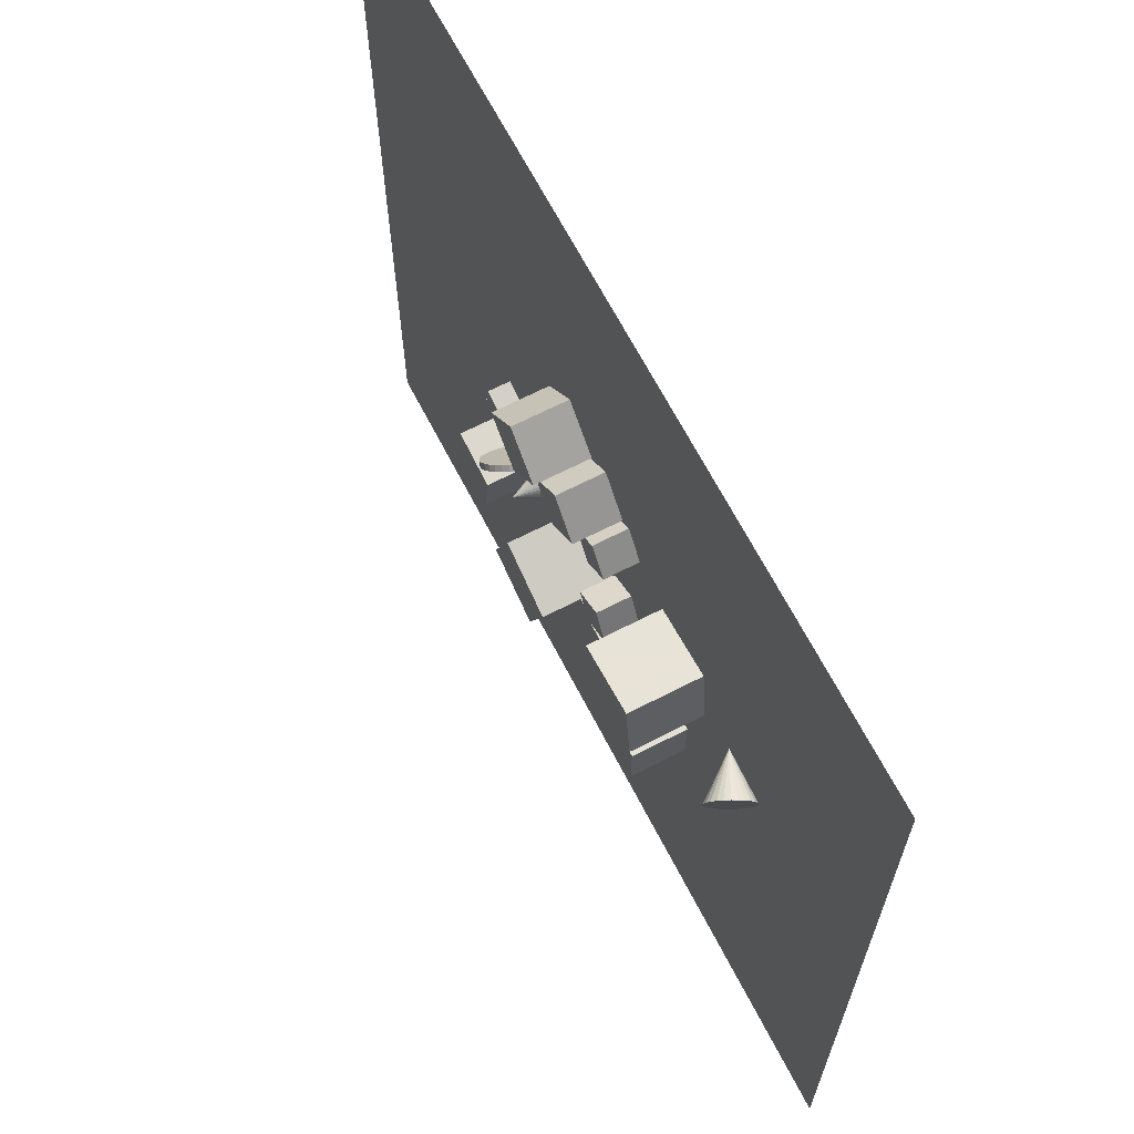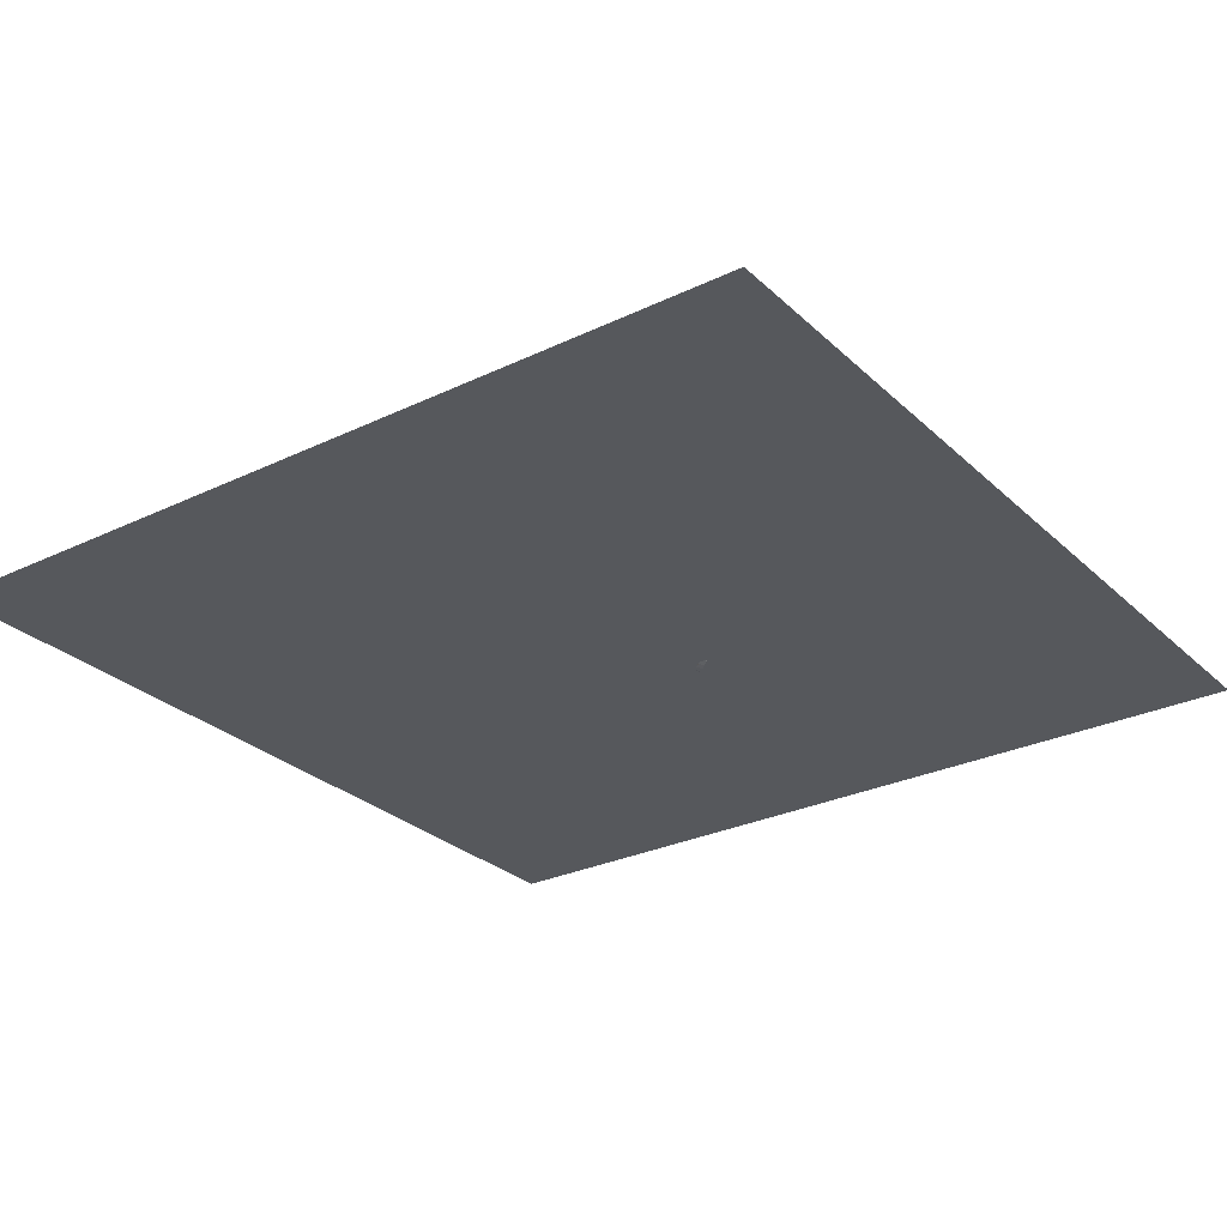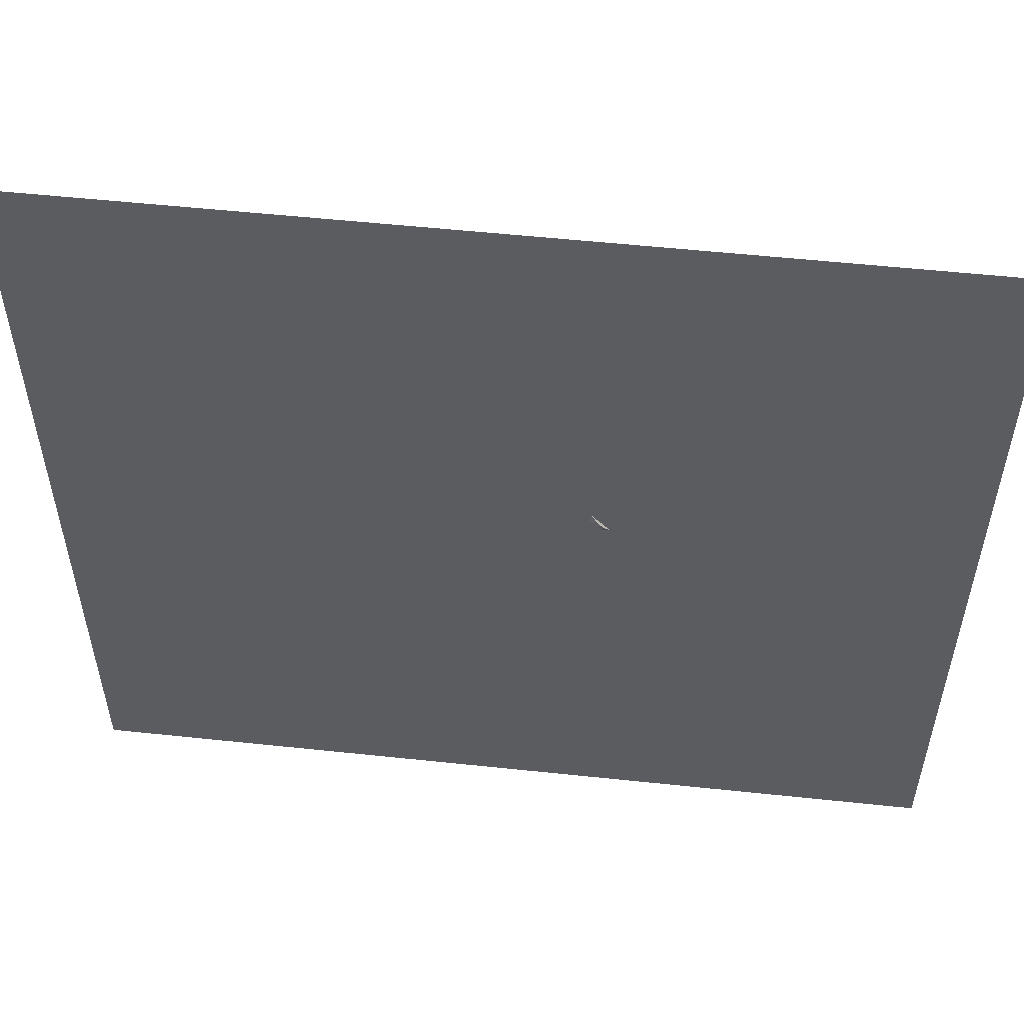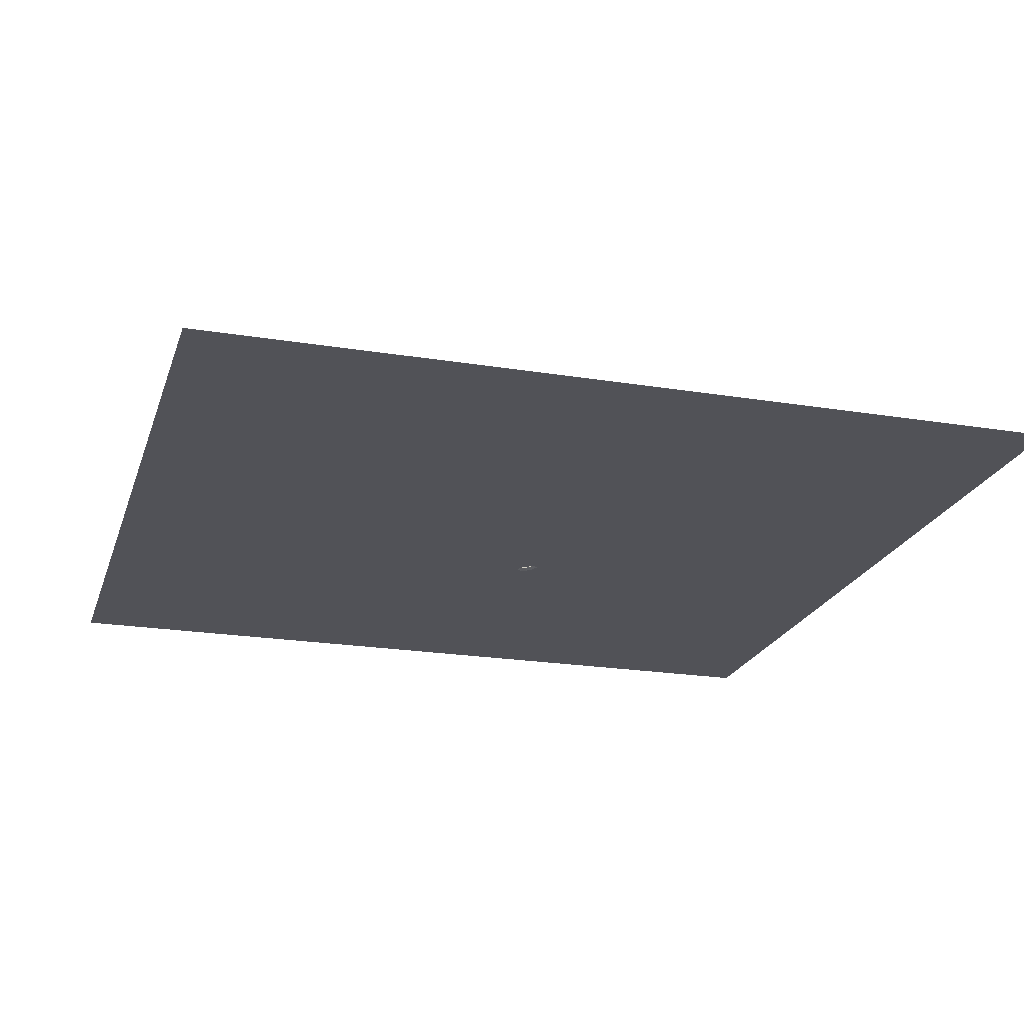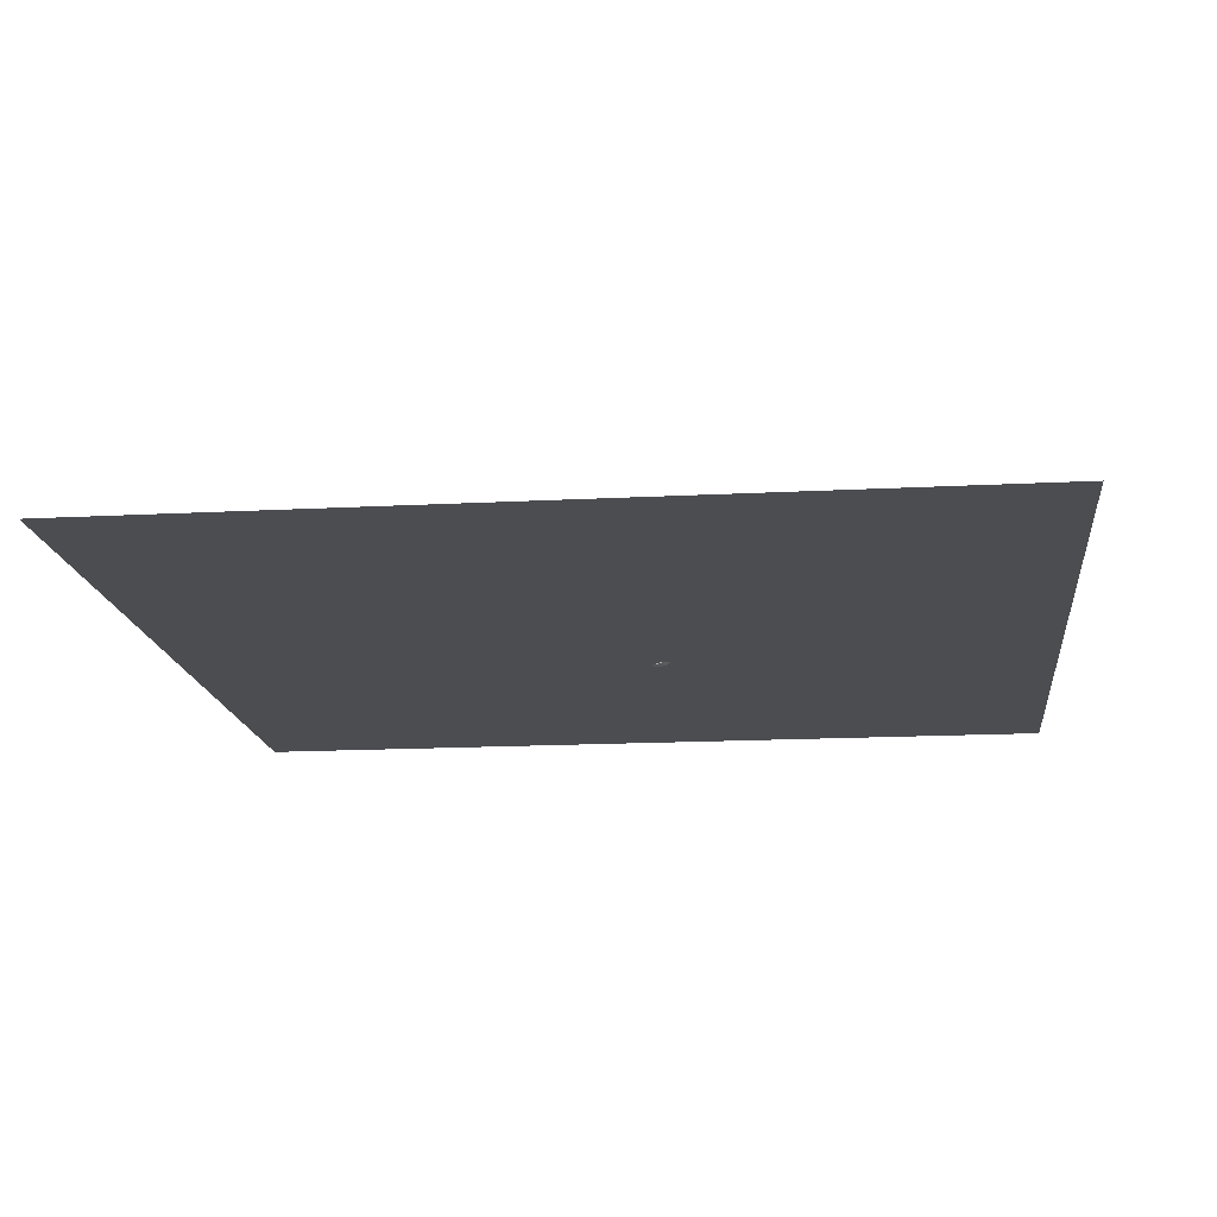
<metadata>
{"format":"obj","ext":"obj","renderer":"f3d","projection":"perspective","resolution":1024,"background":"white","views":[{"elev":66.5,"azim":62.7,"up":"+Y"},{"elev":-28.1,"azim":126.0,"up":"+Z"},{"elev":54.9,"azim":-173.6,"up":"+Y"},{"elev":-21.6,"azim":73.9,"up":"+Z"},{"elev":-16.0,"azim":96.3,"up":"+Z"}]}
</metadata>
<code>
v -0.9869 13.92 -2.497
v -1.11 13.62 -2.497
v -1.308 13.36 -2.497
v -1.566 13.16 -2.497
v -1.868 13.03 -2.497
v -2.192 12.99 -2.497
v -2.517 13.03 -2.497
v -2.201 14.24 0.01204
v -2.82 13.15 -2.497
v -3.082 13.35 -2.497
v -3.283 13.61 -2.497
v -3.41 13.91 -2.497
v -3.455 14.23 -2.497
v -3.415 14.56 -2.497
v -3.291 14.86 -2.497
v -3.094 15.12 -2.497
v -2.836 15.32 -2.497
v -2.534 15.45 -2.497
v -2.21 15.5 -2.497
v -1.885 15.45 -2.497
v -1.581 15.33 -2.497
v -1.32 15.13 -2.497
v -1.119 14.88 -2.497
v -0.9914 14.57 -2.497
v -0.9464 14.25 -2.497
f 24 8 25
f 1 8 2
f 23 8 24
f 22 8 23
f 21 8 22
f 20 8 21
f 19 8 20
f 18 8 19
f 17 8 18
f 16 8 17
f 15 8 16
f 14 8 15
f 13 8 14
f 12 8 13
f 11 8 12
f 10 8 11
f 9 8 10
f 7 8 9
f 6 8 7
f 5 8 6
f 4 8 5
f 3 8 4
f 25 8 1
f 2 8 3
f 9 17 5
f 25 1 2
f 2 3 5
f 4 5 3
f 6 7 5
f 9 10 13
f 11 12 13
f 13 14 15
f 15 16 17
f 17 18 19
f 19 20 21
f 21 22 23
f 23 24 25
f 25 2 5
f 5 7 9
f 10 11 13
f 13 15 9
f 17 19 21
f 21 23 25
f 25 5 21
f 9 15 17
f 17 21 5
v 2.81 15.89 -2.538
v 1.925 17.05 -2.537
v 2.811 15.89 -1.08
v 1.926 17.05 -1.079
v 1.651 15 -2.537
v 0.7666 16.16 -2.536
v 1.652 15 -1.079
v 0.7674 16.16 -1.079
f 29 28 26
f 29 33 32
f 31 30 32
f 31 27 26
f 26 28 32
f 31 33 29
f 27 29 26
f 28 29 32
f 33 31 32
f 30 31 26
f 30 26 32
f 27 31 29
v 1.774 9.843 -2.537
v 1.774 9.843 -1.079
v 1.071 11.12 -2.537
v 1.071 11.12 -1.079
v 3.051 10.55 -2.537
v 3.051 10.55 -1.079
v 2.348 11.82 -2.537
v 2.348 11.82 -1.079
f 37 36 34
f 41 40 36
f 41 39 38
f 35 34 38
f 36 40 38
f 41 37 35
f 35 37 34
f 37 41 36
f 40 41 38
f 39 35 38
f 34 36 38
f 39 41 35
v 4.545 15.29 0.5128
v 4.901 12.25 0.5133
v 7.576 15.64 0.5113
v 7.933 12.61 0.5119
v 4.543 15.28 -2.54
v 4.9 12.25 -2.539
v 7.575 15.64 -2.541
v 7.932 12.61 -2.541
f 45 44 42
f 49 48 44
f 47 46 48
f 43 42 46
f 42 44 48
f 49 45 43
f 43 45 42
f 45 49 44
f 49 47 48
f 47 43 46
f 46 42 48
f 47 49 43
v -1.713 11.67 -2.537
v -2.822 8.83 -2.537
v -1.714 11.67 0.5153
v -2.822 8.83 0.5151
v 1.131 10.57 -2.537
v 0.02261 7.722 -2.537
v 1.13 10.57 0.5159
v 0.02199 7.722 0.5158
f 53 52 50
f 57 56 52
f 55 54 56
f 55 51 50
f 52 56 54
f 57 53 51
f 51 53 50
f 53 57 52
f 57 55 56
f 54 55 50
f 50 52 54
f 55 57 51
v -6.767 11.23 -2.537
v -6.81 10.29 -2.537
v -6.767 11.23 -1.592
v -6.81 10.29 -1.592
v -5.823 11.19 -2.537
v -5.866 10.24 -2.537
v -5.823 11.19 -1.592
v -5.866 10.24 -1.592
f 61 60 58
f 65 64 60
f 63 62 64
f 63 59 58
f 60 64 62
f 63 65 61
f 59 61 58
f 61 65 60
f 65 63 64
f 62 63 58
f 58 60 62
f 59 63 61
v -0.2251 7.712 -2.537
v -0.2251 7.712 -1.653
v -0.02952 7.725 -2.537
v -0.02955 7.725 -1.653
v 0.1649 7.7 -2.537
v 0.1649 7.7 -1.653
v 0.3507 7.638 -2.537
v 0.3507 7.638 -1.653
v 0.5208 7.54 -2.537
v 0.5208 7.54 -1.653
v 0.6685 7.411 -2.537
v 0.6685 7.411 -1.653
v 0.7883 7.256 -2.537
v 0.7883 7.256 -1.653
v 0.8755 7.08 -2.537
v 0.8755 7.08 -1.653
v 0.9268 6.891 -2.537
v 0.9268 6.891 -1.653
v 0.9402 6.696 -2.537
v 0.9402 6.696 -1.653
v 0.9152 6.501 -2.537
v 0.9152 6.501 -1.653
v 0.8527 6.315 -2.537
v 0.8527 6.315 -1.653
v 0.7552 6.145 -2.537
v 0.7552 6.145 -1.653
v 0.6264 5.998 -2.537
v 0.6263 5.998 -1.653
v 0.4712 5.878 -2.537
v 0.4712 5.878 -1.653
v 0.2956 5.791 -2.537
v 0.2956 5.791 -1.653
v 0.1064 5.739 -2.537
v 0.1064 5.739 -1.653
v -0.08916 5.726 -2.537
v -0.08919 5.726 -1.653
v -0.2836 5.751 -2.537
v -0.2836 5.751 -1.653
v -0.4694 5.813 -2.537
v -0.4694 5.813 -1.653
v -0.6395 5.911 -2.537
v -0.6395 5.911 -1.653
v -0.7872 6.04 -2.537
v -0.7872 6.04 -1.653
v -0.907 6.195 -2.537
v -0.907 6.195 -1.653
v -0.9942 6.371 -2.537
v -0.9942 6.371 -1.653
v -1.046 6.56 -2.537
v -1.046 6.56 -1.653
v -1.059 6.755 -2.537
v -1.059 6.755 -1.653
v -1.034 6.95 -2.537
v -1.034 6.95 -1.653
v -0.9714 7.136 -2.537
v -0.9714 7.136 -1.653
v -0.8739 7.306 -2.537
v -0.8739 7.306 -1.653
v -0.745 7.453 -2.537
v -0.7451 7.453 -1.653
v -0.5899 7.573 -2.537
v -0.5899 7.573 -1.653
v -0.4143 7.66 -2.537
v -0.4143 7.66 -1.653
f 67 69 68
f 69 71 70
f 71 73 72
f 73 75 74
f 74 75 77
f 77 79 78
f 79 81 80
f 80 81 83
f 83 85 84
f 85 87 86
f 87 89 88
f 88 89 91
f 91 93 92
f 92 93 95
f 95 97 96
f 97 99 98
f 99 101 100
f 101 103 102
f 102 103 105
f 105 107 106
f 107 109 108
f 108 109 111
f 111 113 112
f 113 115 114
f 115 117 116
f 117 119 118
f 119 121 120
f 121 123 122
f 123 125 124
f 125 127 126
f 103 87 71
f 128 129 67
f 127 129 128
f 96 112 128
f 66 67 68
f 68 69 70
f 70 71 72
f 72 73 74
f 76 74 77
f 76 77 78
f 78 79 80
f 82 80 83
f 82 83 84
f 84 85 86
f 86 87 88
f 90 88 91
f 90 91 92
f 94 92 95
f 94 95 96
f 96 97 98
f 98 99 100
f 100 101 102
f 104 102 105
f 104 105 106
f 106 107 108
f 110 108 111
f 110 111 112
f 112 113 114
f 114 115 116
f 116 117 118
f 118 119 120
f 120 121 122
f 122 123 124
f 124 125 126
f 71 69 127
f 67 129 127
f 127 125 123
f 123 121 119
f 119 117 111
f 115 113 111
f 111 109 107
f 107 105 111
f 103 101 99
f 99 97 95
f 95 93 91
f 91 89 95
f 87 85 83
f 83 81 87
f 79 77 75
f 75 73 71
f 69 67 127
f 127 123 71
f 117 115 111
f 111 105 103
f 103 99 95
f 95 89 87
f 87 81 79
f 79 75 87
f 71 123 119
f 119 111 103
f 103 95 87
f 87 75 71
f 71 119 103
f 66 128 67
f 126 127 128
f 128 66 68
f 68 70 128
f 72 74 76
f 76 78 72
f 80 82 84
f 84 86 80
f 88 90 92
f 92 94 88
f 96 98 100
f 100 102 96
f 104 106 112
f 108 110 112
f 112 114 116
f 116 118 112
f 120 122 124
f 124 126 128
f 128 70 72
f 72 78 80
f 80 86 88
f 88 94 96
f 96 102 104
f 106 108 112
f 112 118 120
f 120 124 112
f 128 72 96
f 80 88 96
f 96 104 112
f 112 124 128
f 72 80 96
v -7.536 7.929 -0.2116
v -5.23 7.628 -0.2116
v -7.234 10.23 -0.2116
v -4.928 9.933 -0.2116
v -7.536 7.929 -2.537
v -5.23 7.628 -2.537
v -7.234 10.23 -2.537
v -4.928 9.933 -2.537
f 131 133 132
f 133 137 136
f 135 134 136
f 131 130 134
f 132 136 134
f 137 133 131
f 130 131 132
f 132 133 136
f 137 135 136
f 135 131 134
f 130 132 134
f 135 137 131
v -2.488 15.83 -2.537
v -2.488 15.83 -0.2116
v -4.188 17.41 -2.537
v -4.188 17.41 -0.2116
v -0.9018 17.53 -2.537
v -0.9018 17.53 -0.2116
v -2.602 19.11 -2.537
v -2.602 19.11 -0.2116
f 141 140 138
f 141 145 144
f 143 142 144
f 139 138 142
f 138 140 144
f 143 145 141
f 139 141 138
f 140 141 144
f 145 143 144
f 143 139 142
f 142 138 144
f 139 143 141
v 1.043 7.34 -2.537
v 1.983 7.243 -2.537
v 0.946 6.4 -2.537
v 1.886 6.303 -2.537
v 1.043 7.34 -1.592
v 1.983 7.243 -1.592
v 0.9461 6.4 -1.592
v 1.886 6.303 -1.592
f 149 148 146
f 153 152 148
f 151 150 152
f 147 146 150
f 148 152 150
f 153 149 147
f 147 149 146
f 149 153 148
f 153 151 152
f 151 147 150
f 146 148 150
f 151 153 147
v 11.9 13.05 -2.496
v 11.95 13.31 -2.497
v 11.97 13.56 -2.438
v 11.95 13.79 -2.322
v 11.91 13.99 -2.157
v 11.83 14.14 -1.955
v 11.73 14.23 -1.73
v 9.733 13.59 -2.499
v 11.62 14.25 -1.496
v 11.5 14.2 -1.27
v 11.37 14.1 -1.067
v 11.26 13.93 -0.9008
v 11.16 13.72 -0.7829
v 11.09 13.48 -0.7212
v 11.04 13.22 -0.72
v 11.02 12.97 -0.7793
v 11.04 12.73 -0.8952
v 11.08 12.54 -1.06
v 11.16 12.39 -1.261
v 11.25 12.3 -1.487
v 11.37 12.28 -1.721
v 11.49 12.32 -1.947
v 11.61 12.43 -2.15
v 11.73 12.6 -2.316
v 11.83 12.81 -2.434
f 177 161 178
f 154 161 155
f 176 161 177
f 175 161 176
f 174 161 175
f 173 161 174
f 172 161 173
f 171 161 172
f 170 161 171
f 169 161 170
f 168 161 169
f 167 161 168
f 166 161 167
f 165 161 166
f 164 161 165
f 163 161 164
f 162 161 163
f 160 161 162
f 159 161 160
f 158 161 159
f 157 161 158
f 156 161 157
f 178 161 154
f 155 161 156
f 162 170 178
f 178 154 155
f 155 156 157
f 157 158 162
f 159 160 158
f 162 163 164
f 164 165 162
f 166 167 168
f 168 169 170
f 170 171 178
f 172 173 171
f 174 175 173
f 176 177 173
f 178 155 157
f 158 160 162
f 162 165 166
f 166 168 162
f 171 173 178
f 175 176 173
f 178 157 162
f 162 168 170
f 173 177 178
v -3 14.35 -1.818
v -2.811 14.19 -1.758
v -3.052 14.2 -2.07
v -2.863 14.03 -2.01
v -3.141 14.01 -2.288
v -2.953 13.85 -2.228
v -3.264 13.8 -2.464
v -3.076 13.64 -2.405
v -3.416 13.58 -2.592
v -3.228 13.42 -2.533
v -3.592 13.35 -2.667
v -3.403 13.18 -2.607
v -3.783 13.12 -2.685
v -3.594 12.95 -2.625
v -3.984 12.9 -2.646
v -3.795 12.73 -2.586
v -4.185 12.7 -2.551
v -3.997 12.53 -2.491
v -4.381 12.52 -2.405
v -4.192 12.36 -2.345
v -4.562 12.38 -2.212
v -4.374 12.22 -2.152
v -4.723 12.28 -1.98
v -4.534 12.12 -1.92
v -4.856 12.22 -1.718
v -4.668 12.06 -1.658
v -4.958 12.21 -1.436
v -4.769 12.05 -1.376
v -5.023 12.24 -1.145
v -4.834 12.08 -1.086
v -5.049 12.32 -0.8567
v -4.861 12.15 -0.7968
v -5.036 12.43 -0.5811
v -4.848 12.27 -0.5212
v -4.984 12.59 -0.3292
v -4.795 12.42 -0.2694
v -4.895 12.77 -0.1108
v -4.706 12.61 -0.05099
v -4.772 12.98 0.06573
v -4.583 12.82 0.1256
v -4.62 13.2 0.1937
v -4.431 13.04 0.2535
v -4.445 13.44 0.2681
v -4.256 13.27 0.3279
v -4.253 13.67 0.2861
v -4.064 13.5 0.346
v -4.053 13.89 0.247
v -3.864 13.72 0.3069
v -3.851 14.09 0.1524
v -3.662 13.92 0.2122
v -3.655 14.26 0.005791
v -3.466 14.1 0.06564
v -3.474 14.4 -0.1871
v -3.285 14.24 -0.1273
v -3.313 14.5 -0.4189
v -3.124 14.34 -0.3591
v -3.18 14.56 -0.6807
v -2.991 14.4 -0.6209
v -3.078 14.57 -0.9625
v -2.89 14.41 -0.9026
v -3.013 14.54 -1.253
v -2.824 14.38 -1.193
v -2.987 14.47 -1.542
v -2.798 14.3 -1.482
f 180 182 181
f 182 184 183
f 183 184 186
f 185 186 188
f 188 190 189
f 189 190 192
f 191 192 194
f 194 196 195
f 195 196 198
f 198 200 199
f 200 202 201
f 201 202 204
f 204 206 205
f 206 208 207
f 208 210 209
f 210 212 211
f 212 214 213
f 214 216 215
f 215 216 218
f 217 218 220
f 219 220 222
f 222 224 223
f 223 224 226
f 226 228 227
f 227 228 230
f 229 230 232
f 231 232 234
f 234 236 235
f 236 238 237
f 238 240 239
f 204 200 184
f 241 242 180
f 240 242 241
f 209 225 241
f 179 180 181
f 181 182 183
f 185 183 186
f 187 185 188
f 187 188 189
f 191 189 192
f 193 191 194
f 193 194 195
f 197 195 198
f 197 198 199
f 199 200 201
f 203 201 204
f 203 204 205
f 205 206 207
f 207 208 209
f 209 210 211
f 211 212 213
f 213 214 215
f 217 215 218
f 219 217 220
f 221 219 222
f 221 222 223
f 225 223 226
f 225 226 227
f 229 227 230
f 231 229 232
f 233 231 234
f 233 234 235
f 235 236 237
f 237 238 239
f 184 182 238
f 180 242 238
f 240 238 242
f 236 234 232
f 232 230 228
f 228 226 232
f 224 222 218
f 220 218 222
f 216 214 218
f 212 210 208
f 208 206 204
f 204 202 200
f 200 198 192
f 196 194 192
f 192 190 188
f 188 186 192
f 182 180 238
f 238 236 232
f 232 226 224
f 224 218 232
f 214 212 204
f 208 204 212
f 198 196 192
f 192 186 184
f 184 238 232
f 232 218 184
f 214 204 218
f 200 192 184
f 184 218 204
f 179 241 180
f 239 240 241
f 241 179 183
f 181 183 179
f 185 187 189
f 189 191 185
f 193 195 197
f 197 199 193
f 201 203 205
f 205 207 201
f 209 211 213
f 213 215 209
f 217 219 225
f 221 223 225
f 225 227 229
f 229 231 233
f 233 235 237
f 237 239 233
f 241 183 199
f 185 191 193
f 193 199 183
f 201 207 209
f 209 215 217
f 219 221 225
f 225 229 233
f 233 239 241
f 183 185 193
f 199 201 209
f 209 217 225
f 225 233 241
f 241 199 209
v -7.781 11.14 -2.537
v -7.781 11.14 -1.592
v -7.521 12.05 -2.537
v -7.521 12.05 -1.592
v -6.872 10.88 -2.537
v -6.872 10.88 -1.592
v -6.612 11.79 -2.537
v -6.612 11.79 -1.592
f 246 245 243
f 250 249 245
f 248 247 249
f 244 243 247
f 245 249 247
f 248 250 246
f 244 246 243
f 246 250 245
f 250 248 249
f 248 244 247
f 243 245 247
f 244 248 246
v 4.605 6.478 -2.537
v 4.606 6.477 -0.212
v 4.63 8.803 -2.536
v 4.63 8.803 -0.2113
v 6.931 6.454 -2.538
v 6.931 6.453 -0.2123
v 6.955 8.779 -2.537
v 6.955 8.778 -0.2116
f 254 253 251
f 258 257 253
f 256 255 257
f 256 252 251
f 253 257 255
f 256 258 254
f 252 254 251
f 254 258 253
f 258 256 257
f 255 256 251
f 251 253 255
f 252 256 254
v -1.363 17 -2.537
v -1.363 17 -0.5368
v 0.1386 18.32 -2.537
v 0.1387 18.32 -0.5368
v -0.04296 15.5 -2.537
v -0.04294 15.5 -0.5368
v 1.459 16.82 -2.537
v 1.459 16.82 -0.5368
f 260 262 261
f 266 265 261
f 264 263 265
f 264 260 259
f 259 261 265
f 266 262 260
f 259 260 261
f 262 266 261
f 266 264 265
f 263 264 259
f 263 259 265
f 264 266 260
v -18.87 -7.621 -2.577
v 18.87 -7.621 -2.577
v -18.87 30.12 -2.577
v 18.87 30.12 -2.577
f 268 270 269
f 267 268 269

</code>
